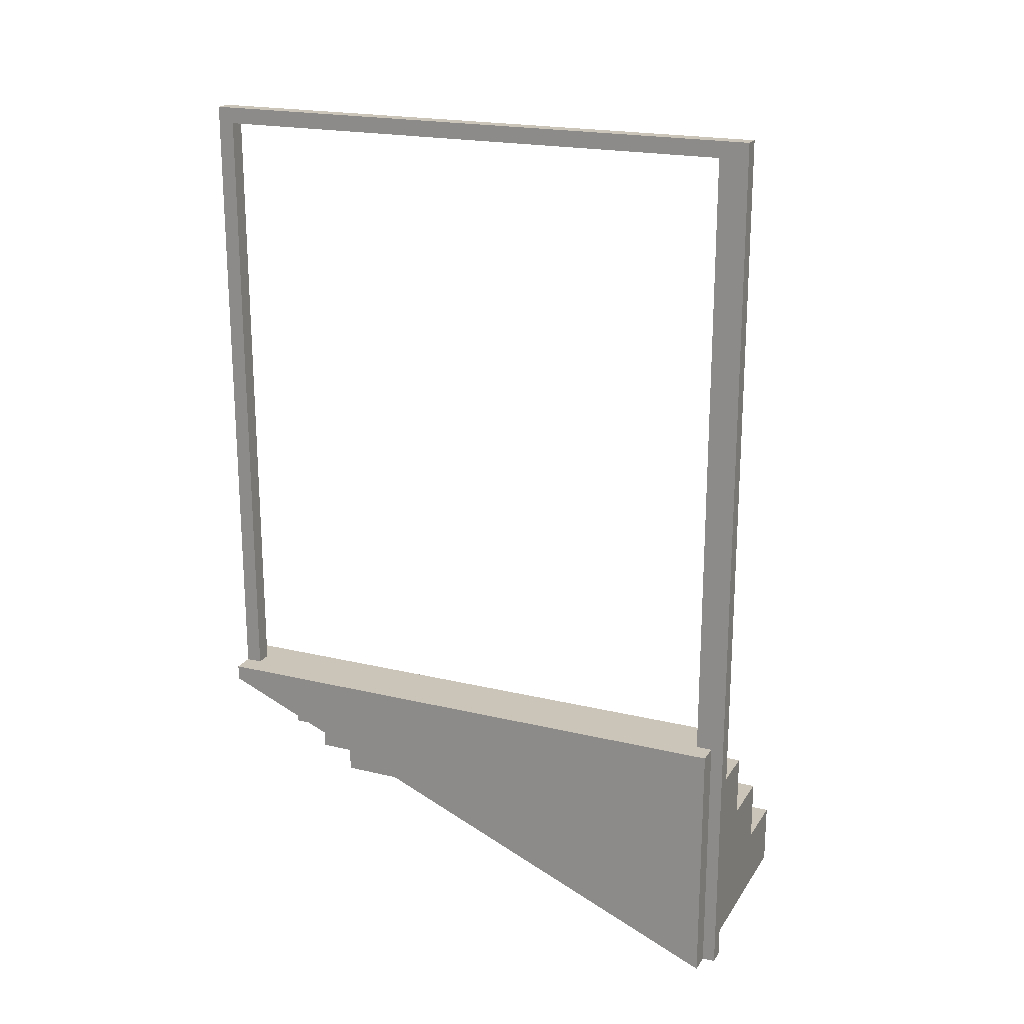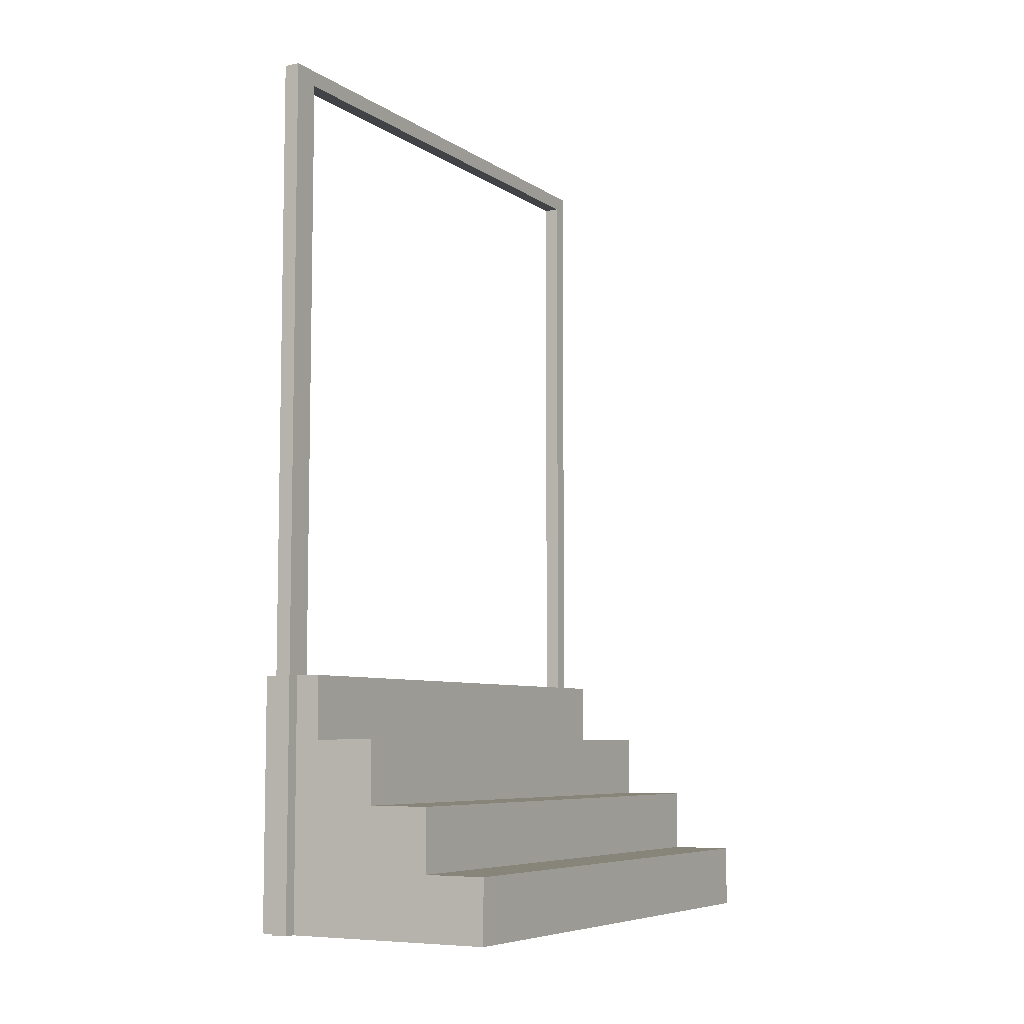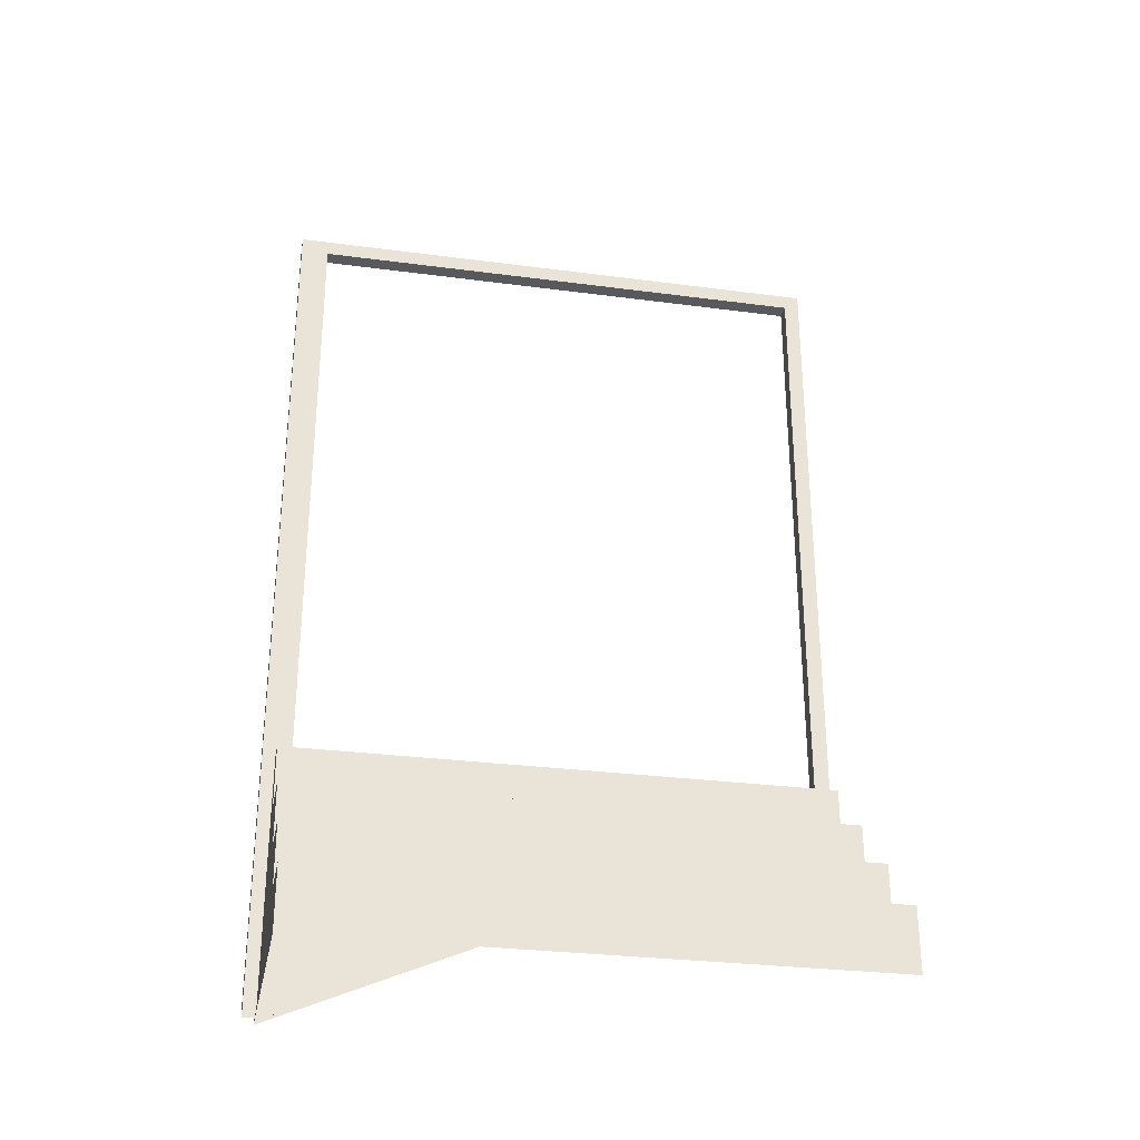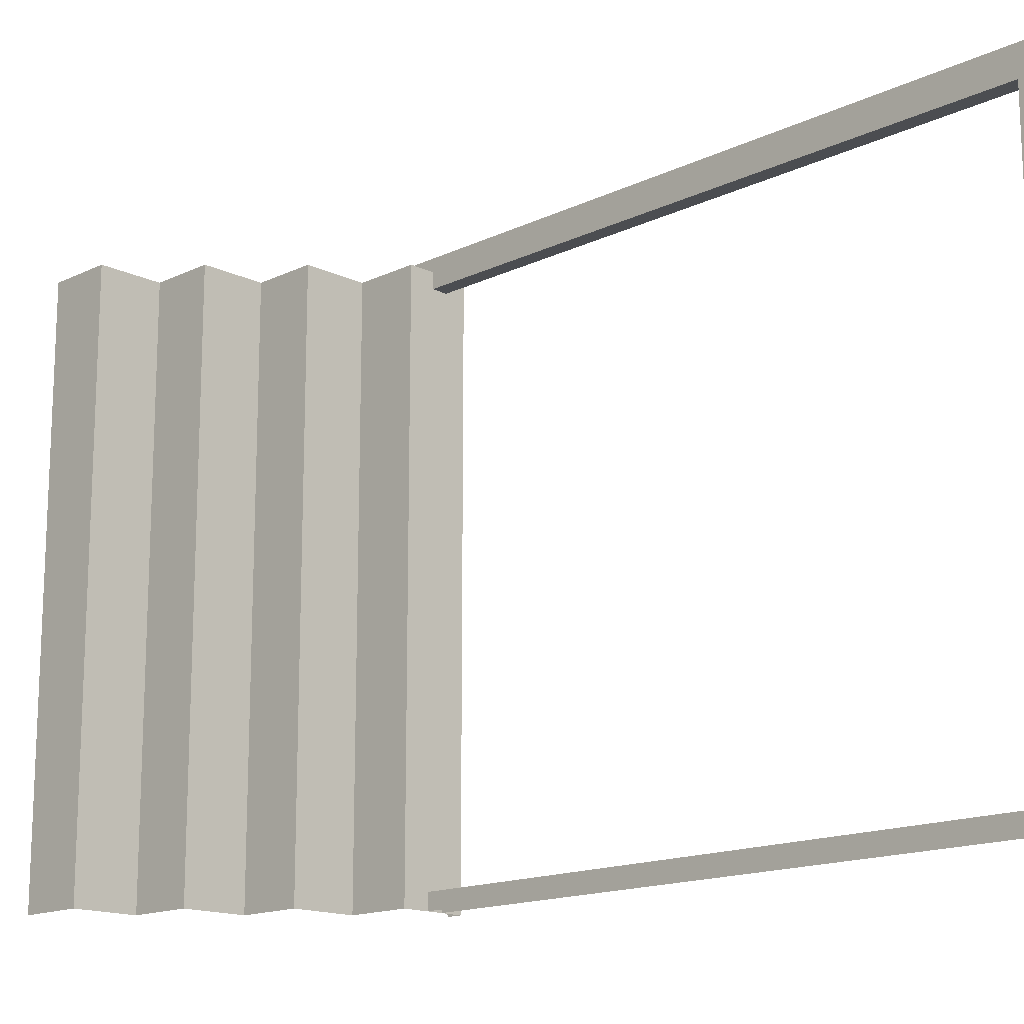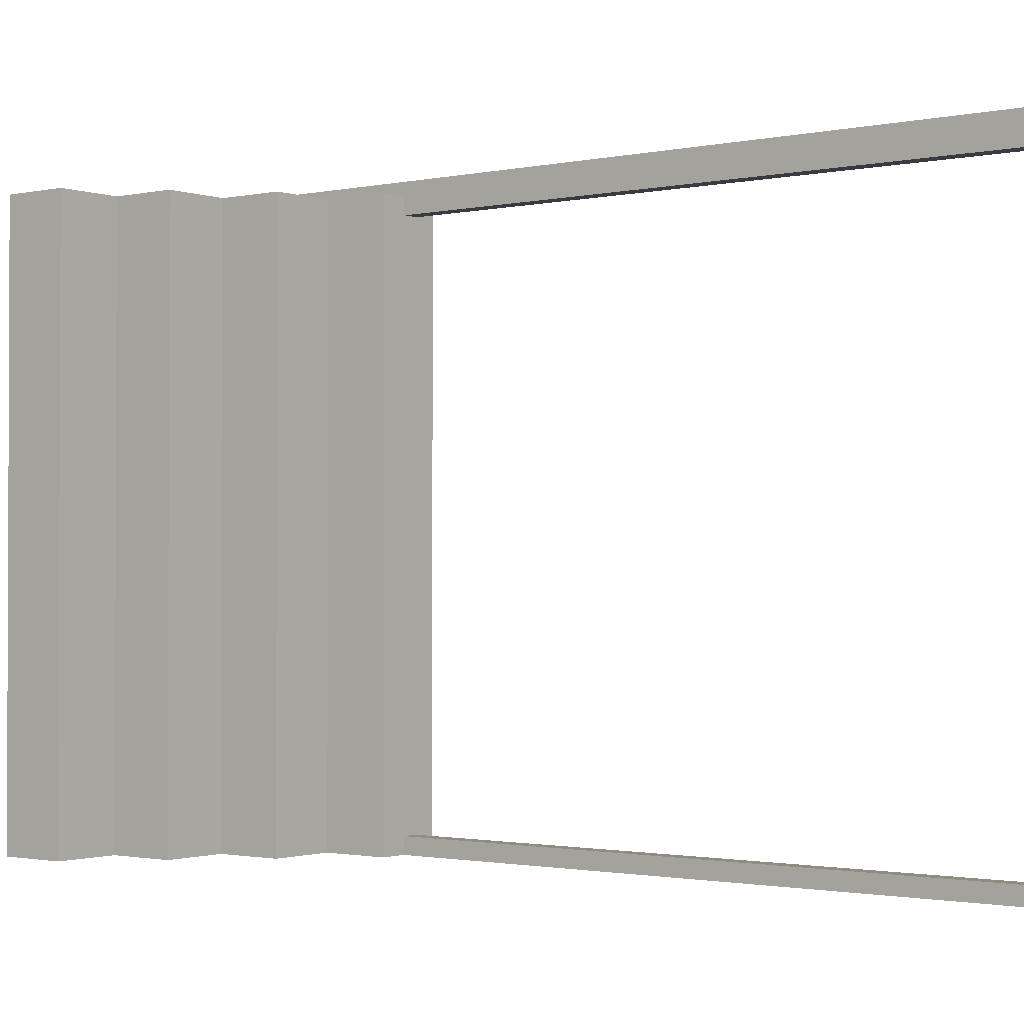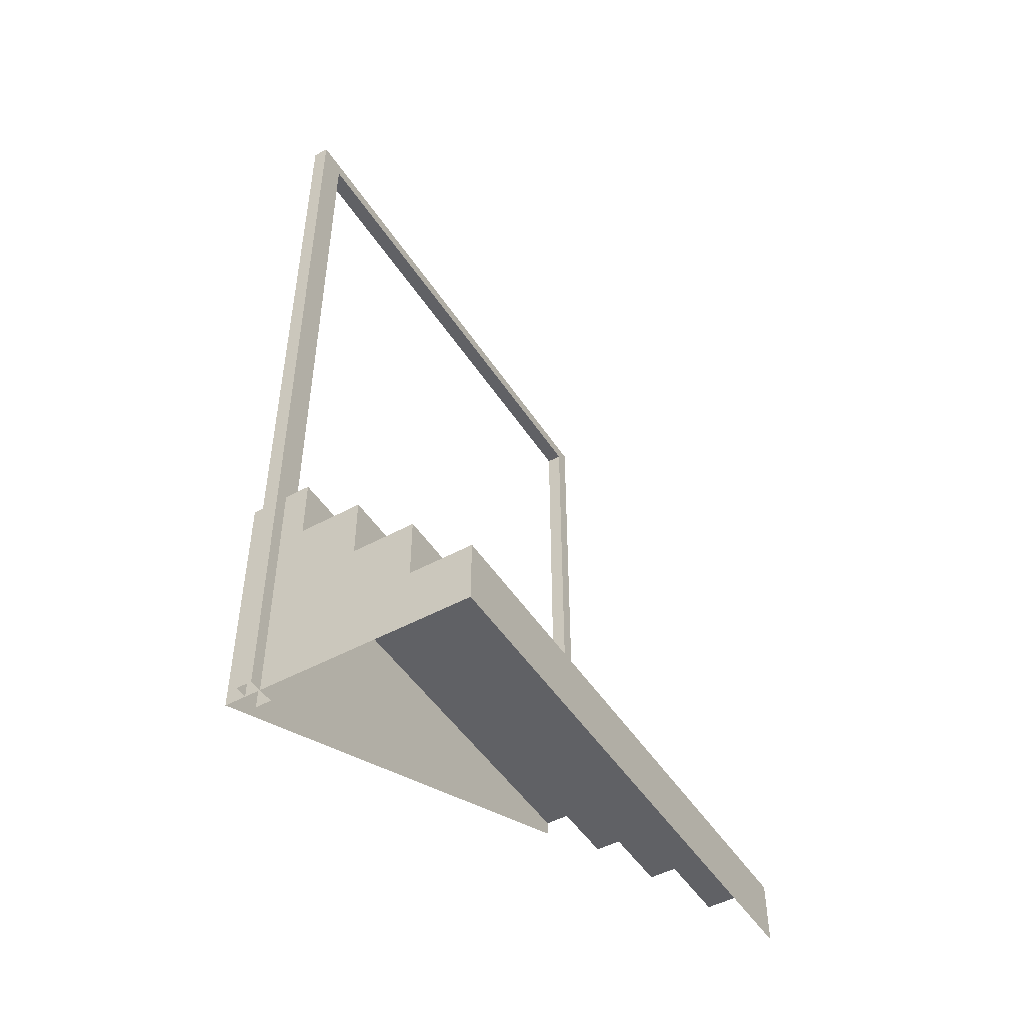
<metadata>
{"format":"obj","ext":"obj","renderer":"f3d","projection":"perspective","resolution":1024,"background":"white","views":[{"elev":20.3,"azim":113.7,"up":"+Z"},{"elev":-7.0,"azim":-150.0,"up":"+Z"},{"elev":-29.4,"azim":-101.0,"up":"+Z"},{"elev":-15.6,"azim":-45.0,"up":"+Y"},{"elev":-1.4,"azim":-51.7,"up":"+Y"},{"elev":-48.3,"azim":-148.5,"up":"+Z"}]}
</metadata>
<code>
g Steps_Small
v -29.32 -9.764 -0.4226
v -29.32 -14.16 -0.4226
v -29.82 -14.16 -0.4226
v -29.82 -9.764 -0.4226
v -29.82 -9.764 -0.4226
v -29.82 -14.16 -0.4226
v -29.82 -14.16 -0.9226
v -29.82 -9.764 -0.9226
v -29.82 -9.764 -0.9226
v -29.82 -14.16 -0.9226
v -30.32 -14.16 -0.9226
v -30.32 -9.764 -0.9226
v -30.32 -9.764 -0.9226
v -30.32 -14.16 -0.9226
v -30.32 -14.16 -1.423
v -30.32 -9.764 -1.423
v -30.32 -9.764 -1.423
v -30.32 -14.16 -1.423
v -30.82 -14.16 -1.423
v -30.82 -9.764 -1.423
v -30.82 -9.764 -1.423
v -30.82 -14.16 -1.423
v -30.82 -14.16 -1.923
v -30.82 -9.764 -1.923
v -29.32 -9.764 -0.4226
v -29.82 -9.764 -0.4226
v -29.82 -9.764 -0.9226
v -28.82 -9.764 -1.923
v -30.32 -9.764 -1.423
v -30.32 -9.764 -0.9226
v -30.82 -9.764 -1.923
v -30.82 -9.764 -1.423
v -28.82 -9.764 0.07738
v -29.32 -9.764 0.07738
v -28.82 -9.764 0.07738
v -28.82 -14.16 0.07738
v -29.32 -14.16 0.07738
v -29.32 -9.764 0.07738
v -29.32 -9.764 0.07738
v -29.32 -14.16 0.07738
v -29.32 -14.16 -0.4226
v -29.32 -9.764 -0.4226
v -28.82 -9.764 0.07738
v -28.82 -9.764 -1.923
v -28.82 -14.16 -0.04059
v -28.82 -14.16 0.07738
v -29.12 -14.16 0.07738
v -29.12 -14.04 0.07738
v -29.12 -14.04 4.906
v -29.12 -14.16 5.031
v -29.12 -9.889 4.906
v -29.12 -9.664 5.031
v -29.12 -9.889 -1.923
v -29.12 -9.664 -1.923
v -28.99 -9.889 4.906
v -29.12 -9.889 4.906
v -29.12 -14.04 4.906
v -28.99 -14.04 4.906
v -28.99 -9.664 5.031
v -28.99 -14.16 5.031
v -29.12 -14.16 5.031
v -29.12 -9.664 5.031
v -29.12 -9.889 4.906
v -28.99 -9.889 4.906
v -28.99 -9.889 -1.923
v -29.12 -9.889 -1.923
v -28.99 -9.664 5.031
v -29.12 -9.664 5.031
v -29.12 -9.664 -1.923
v -28.99 -9.664 -1.923
v -29.12 -14.04 0.07738
v -28.99 -14.04 0.07738
v -28.99 -14.04 4.906
v -29.12 -14.04 4.906
v -28.99 -14.16 5.031
v -28.99 -14.04 4.906
v -28.99 -14.04 0.07738
v -28.99 -14.16 0.07738
v -28.99 -9.889 4.906
v -28.99 -9.664 5.031
v -28.99 -9.889 -1.923
v -28.99 -9.664 -1.923
g Steps_Small_0
f 3 2 1
f 4 3 1
f 7 6 5
f 8 7 5
f 11 10 9
f 12 11 9
f 15 14 13
f 16 15 13
f 19 18 17
f 20 19 17
f 23 22 21
f 24 23 21
f 27 26 25
f 28 27 25
f 28 29 27
f 29 30 27
f 28 31 29
f 31 32 29
f 33 28 25
f 34 33 25
f 37 36 35
f 38 37 35
f 41 40 39
f 42 41 39
f 45 44 43
f 46 45 43
g Steps_Small_1
f 49 48 47
f 50 49 47
f 51 49 50
f 52 51 50
f 53 51 52
f 54 53 52
f 57 56 55
f 58 57 55
f 61 60 59
f 62 61 59
f 65 64 63
f 66 65 63
f 69 68 67
f 70 69 67
f 73 72 71
f 74 73 71
f 77 76 75
f 78 77 75
f 76 79 75
f 79 80 75
f 79 81 80
f 81 82 80

</code>
